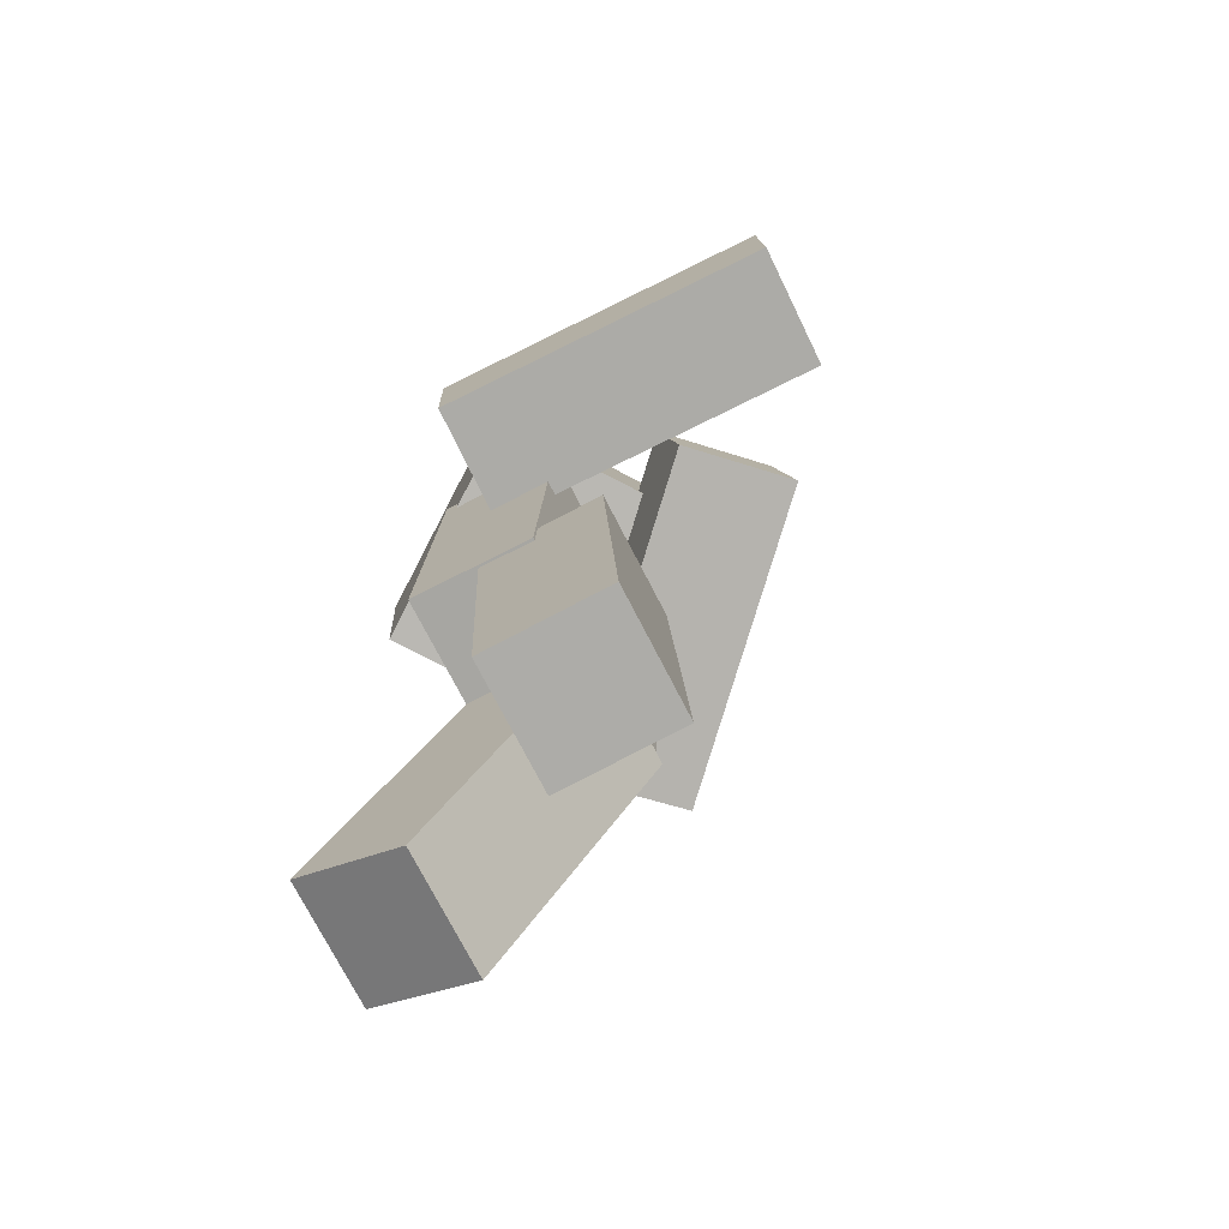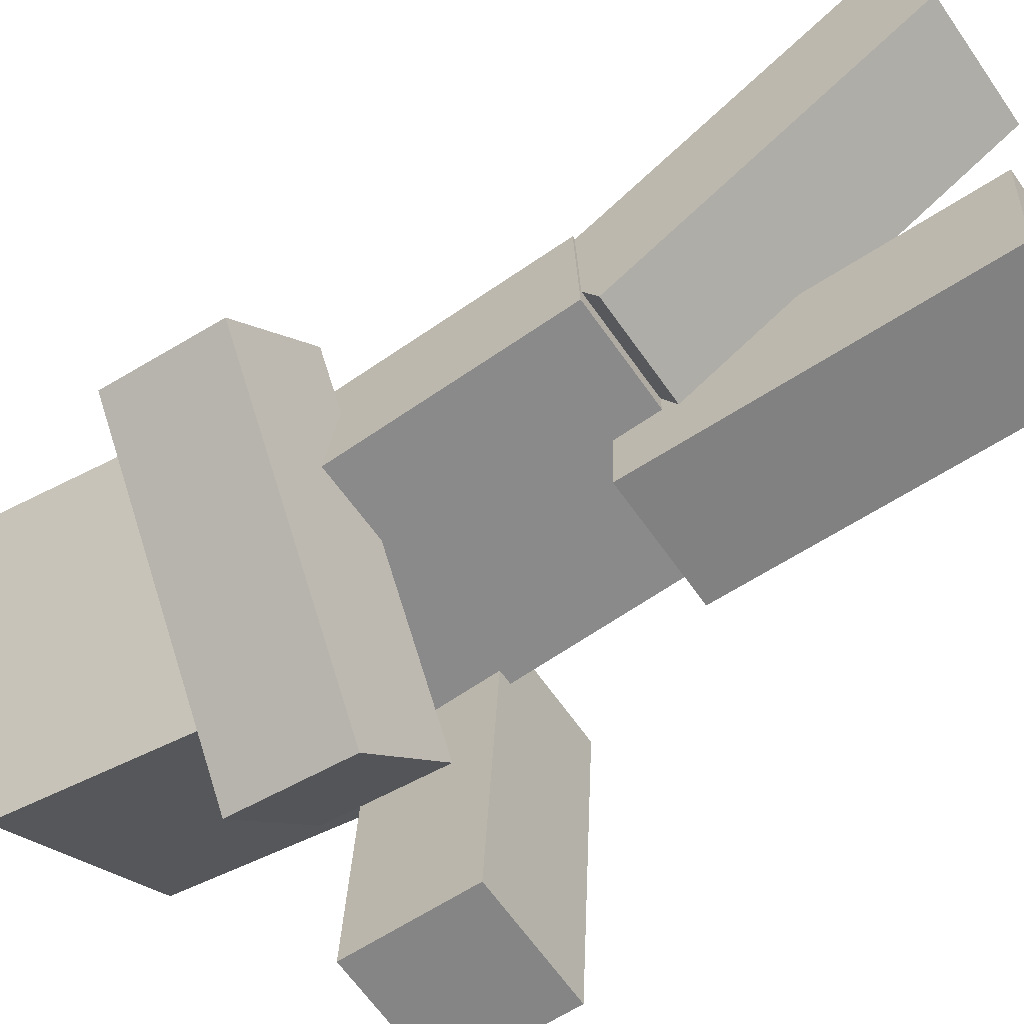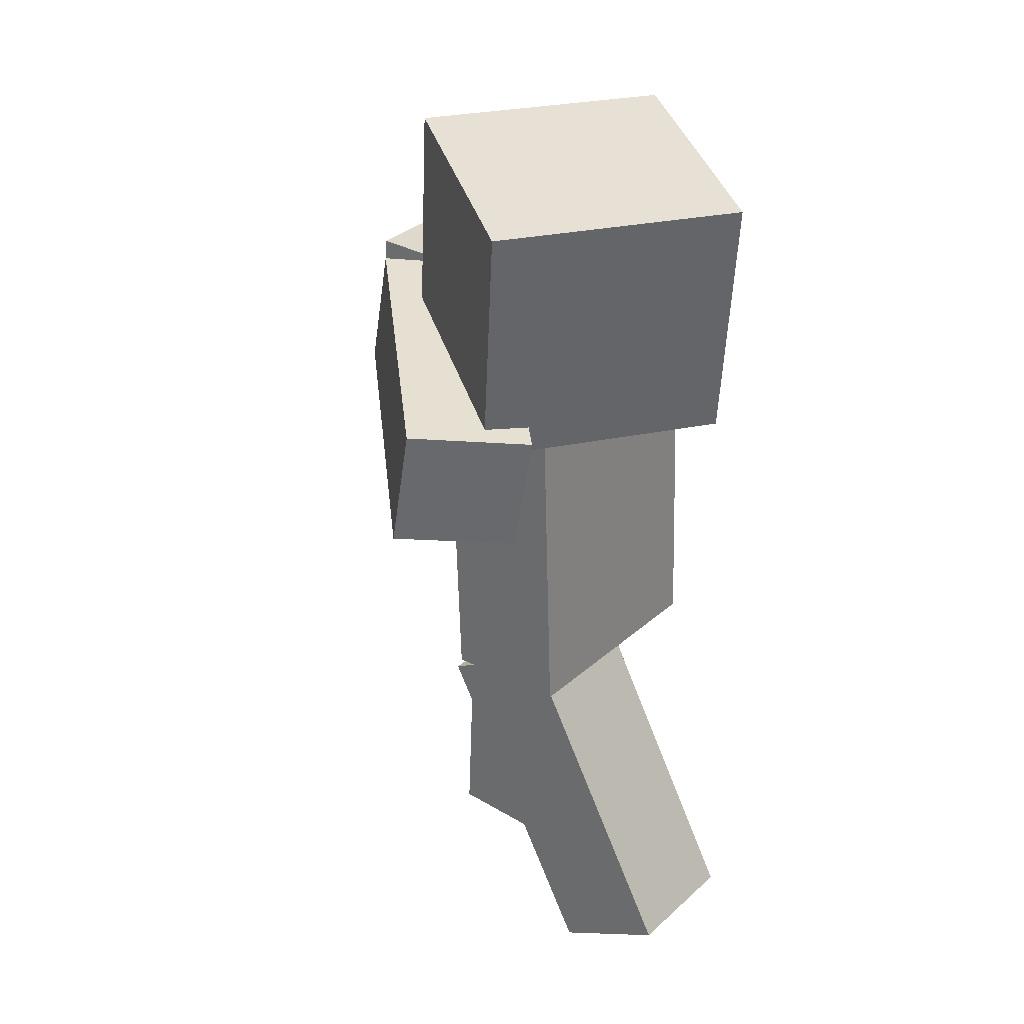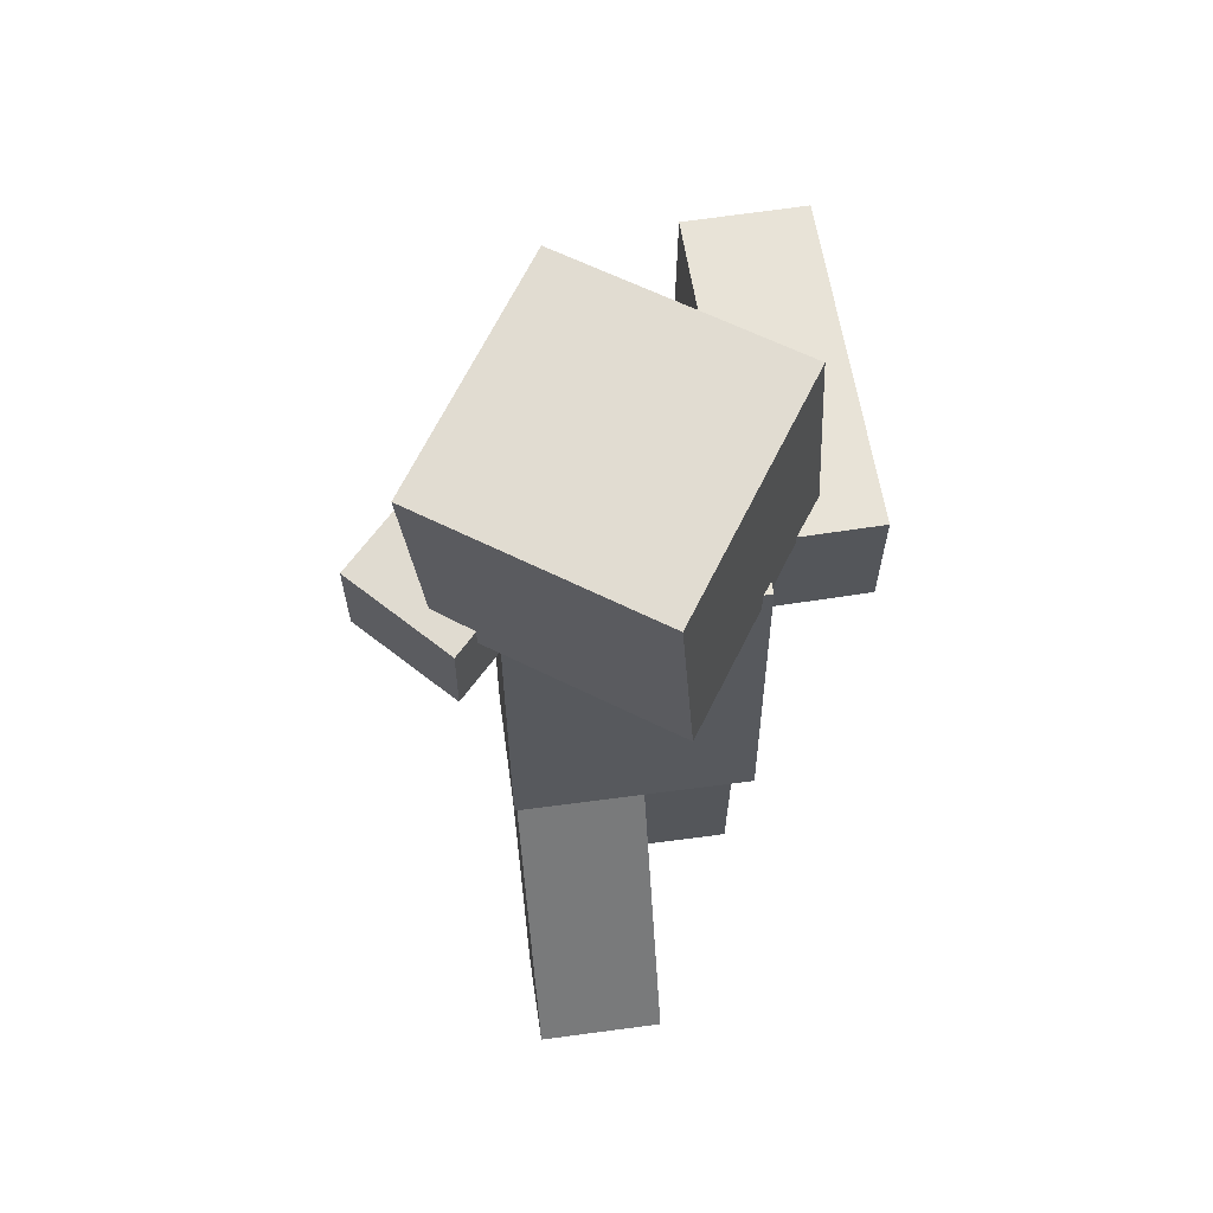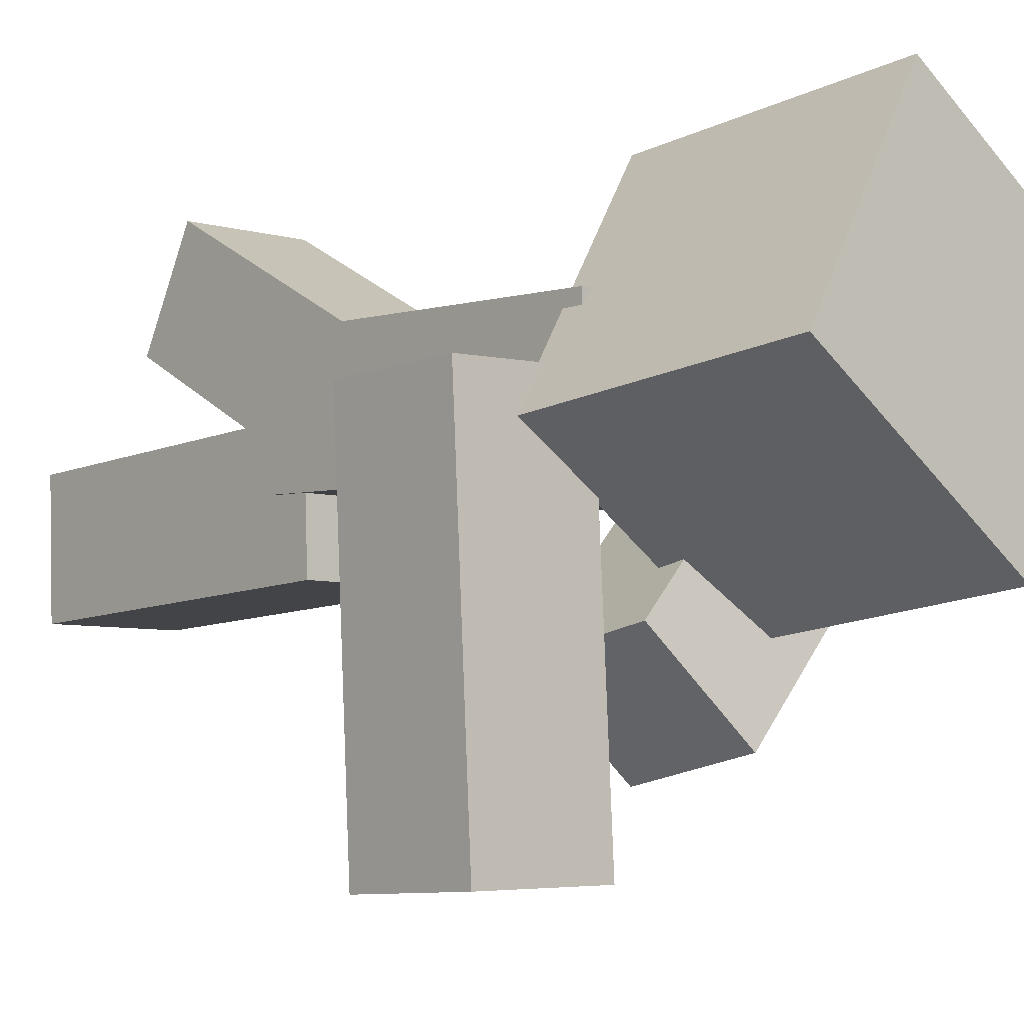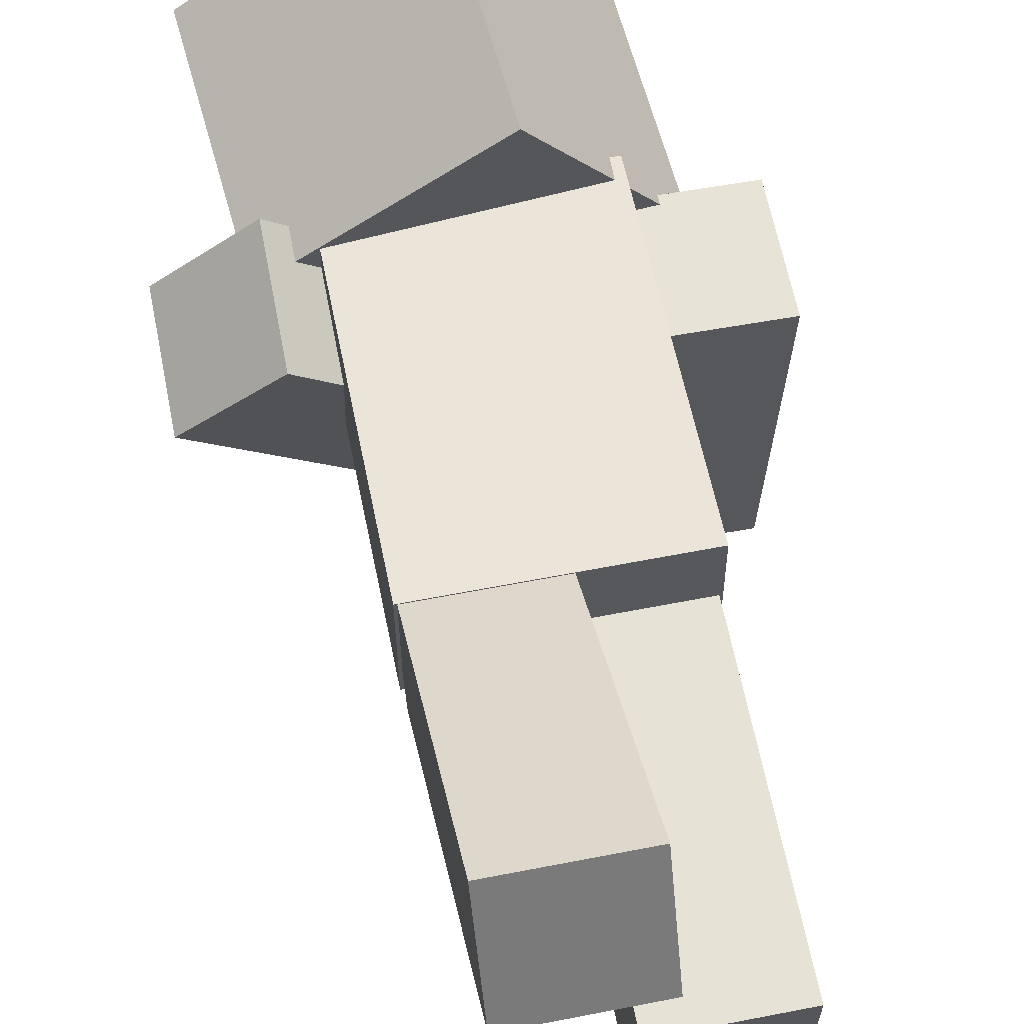
<metadata>
{"format":"obj","ext":"obj","renderer":"f3d","projection":"perspective","resolution":1024,"background":"white","views":[{"elev":-75.2,"azim":117.3,"up":"+Y"},{"elev":-62.1,"azim":-55.4,"up":"+Z"},{"elev":30.7,"azim":-51.6,"up":"+Y"},{"elev":60.6,"azim":-7.8,"up":"+Y"},{"elev":-6.0,"azim":138.6,"up":"+Z"},{"elev":60.8,"azim":-11.3,"up":"+Z"}]}
</metadata>
<code>
o Head
v 0.02288 1.96 0.4032
v 0.3069 2.03 -0.002399
v 0.06279 1.465 0.3462
v 0.3468 1.535 -0.0594
v -0.1027 2.03 -0.2892
v -0.3867 1.96 0.1164
v -0.06279 1.535 -0.3462
v -0.3468 1.465 0.0594
f 4 7 5 2
f 3 4 2 1
f 8 3 1 6
f 7 8 6 5
f 6 1 2 5
f 7 4 3 8
o Hat Layer
v 0.02823 1.987 0.45
v 0.3477 2.065 -0.006261
v 0.07313 1.43 0.3859
v 0.3926 1.508 -0.07039
v -0.113 2.065 -0.3289
v -0.4325 1.987 0.1274
v -0.06814 1.508 -0.393
v -0.3876 1.43 0.06326
f 12 15 13 10
f 11 12 10 9
f 16 11 9 14
f 15 16 14 13
f 14 9 10 13
f 15 12 11 16
o Body
v 0.25 1.504 0.1249
v 0.25 1.496 -0.1249
v 0.25 0.7548 0.1511
v 0.25 0.7461 -0.09875
v -0.25 1.496 -0.1249
v -0.25 1.504 0.1249
v -0.25 0.7461 -0.09875
v -0.25 0.7548 0.1511
f 20 23 21 18
f 19 20 18 17
f 24 19 17 22
f 23 24 22 21
f 22 17 18 21
f 23 20 19 24
o Body Layer
v 0.2656 1.521 0.14
v 0.2656 1.511 -0.1411
v 0.2656 0.7397 0.1673
v 0.2656 0.7299 -0.1138
v -0.2656 1.511 -0.1411
v -0.2656 1.521 0.14
v -0.2656 0.7299 -0.1138
v -0.2656 0.7397 0.1673
f 28 31 29 26
f 27 28 26 25
f 32 27 25 30
f 31 32 30 29
f 30 25 26 29
f 31 28 27 32
o Right Arm
v 0.5011 1.248 -0.01163
v 0.5015 1.498 -0.003854
v 0.4839 1.271 -0.7611
v 0.4842 1.521 -0.7533
v 0.2515 1.498 0.001896
v 0.2512 1.248 -0.005876
v 0.2343 1.521 -0.7475
v 0.2339 1.271 -0.7553
f 36 39 37 34
f 35 36 34 33
f 40 35 33 38
f 39 40 38 37
f 38 33 34 37
f 39 36 35 40
o Right Arm Layer
v 0.5171 1.232 0.003141
v 0.5175 1.513 0.01189
v 0.4991 1.256 -0.7775
v 0.4995 1.537 -0.7688
v 0.2363 1.513 0.01835
v 0.2359 1.232 0.009611
v 0.2183 1.537 -0.7623
v 0.2179 1.256 -0.7711
f 44 47 45 42
f 43 44 42 41
f 48 43 41 46
f 47 48 46 45
f 46 41 42 45
f 47 44 43 48
o Left Arm
v -0.3568 1.229 0.1089
v -0.3561 1.475 0.1524
v 0.1725 1.32 -0.4146
v 0.1733 1.566 -0.3711
v -0.5332 1.506 -0.02125
v -0.5339 1.26 -0.06475
v -0.003832 1.597 -0.5447
v -0.00458 1.351 -0.5882
f 52 55 53 50
f 51 52 50 49
f 56 51 49 54
f 55 56 54 53
f 54 49 50 53
f 55 52 51 56
o Left Arm Layer
v -0.3568 1.21 0.128
v -0.356 1.487 0.1769
v 0.1946 1.304 -0.4173
v 0.1954 1.581 -0.3684
v -0.5552 1.522 -0.01848
v -0.5561 1.245 -0.06742
v -0.003827 1.616 -0.5638
v -0.004668 1.34 -0.6127
f 60 63 61 58
f 59 60 58 57
f 64 59 57 62
f 63 64 62 61
f 62 57 58 61
f 63 60 59 64
o Right Leg
v 0.2437 0.807 -0.000119
v 0.2437 0.818 -0.2499
v 0.2437 0.05776 -0.03283
v 0.2437 0.06867 -0.2826
v -0.00625 0.818 -0.2499
v -0.00625 0.807 -0.000119
v -0.00625 0.06867 -0.2826
v -0.00625 0.05776 -0.03283
f 68 71 69 66
f 67 68 66 65
f 72 67 65 70
f 71 72 70 69
f 70 65 66 69
f 71 68 67 72
o Right Leg Layer
v 0.2594 0.822 0.01617
v 0.2594 0.8342 -0.2648
v 0.2594 0.04147 -0.0179
v 0.2594 0.05374 -0.2989
v -0.02188 0.8342 -0.2648
v -0.02188 0.822 0.01617
v -0.02188 0.05374 -0.2989
v -0.02188 0.04147 -0.0179
f 76 79 77 74
f 75 76 74 73
f 80 75 73 78
f 79 80 78 77
f 78 73 74 77
f 79 76 75 80
o Left Leg
v 0.00625 0.8087 0.1104
v 0.00625 0.6913 -0.1104
v 0.00625 0.1465 0.4625
v 0.00625 0.02911 0.2417
v -0.2437 0.6913 -0.1104
v -0.2437 0.8087 0.1104
v -0.2437 0.02911 0.2417
v -0.2437 0.1465 0.4625
f 84 87 85 82
f 83 84 82 81
f 88 83 81 86
f 87 88 86 85
f 86 81 82 85
f 87 84 83 88
o Left Leg Layer
v 0.02188 0.8298 0.1168
v 0.02188 0.6978 -0.1315
v 0.02188 0.14 0.4836
v 0.02188 0.007974 0.2353
v -0.2594 0.6978 -0.1315
v -0.2594 0.8298 0.1168
v -0.2594 0.007974 0.2353
v -0.2594 0.14 0.4836
f 92 95 93 90
f 91 92 90 89
f 96 91 89 94
f 95 96 94 93
f 94 89 90 93
f 95 92 91 96

</code>
